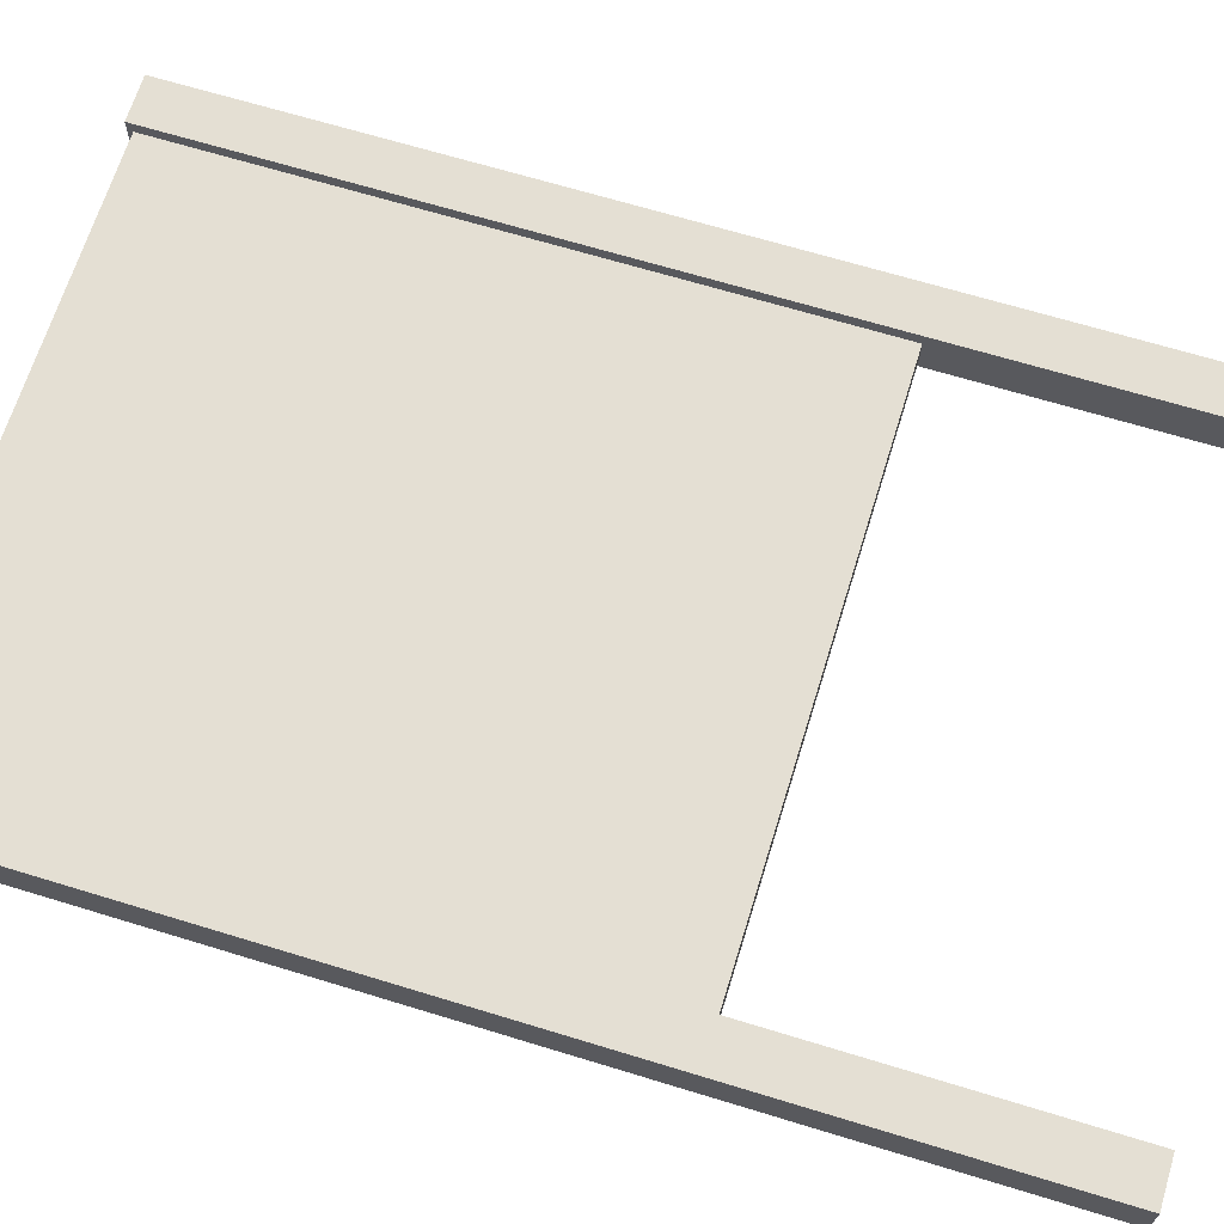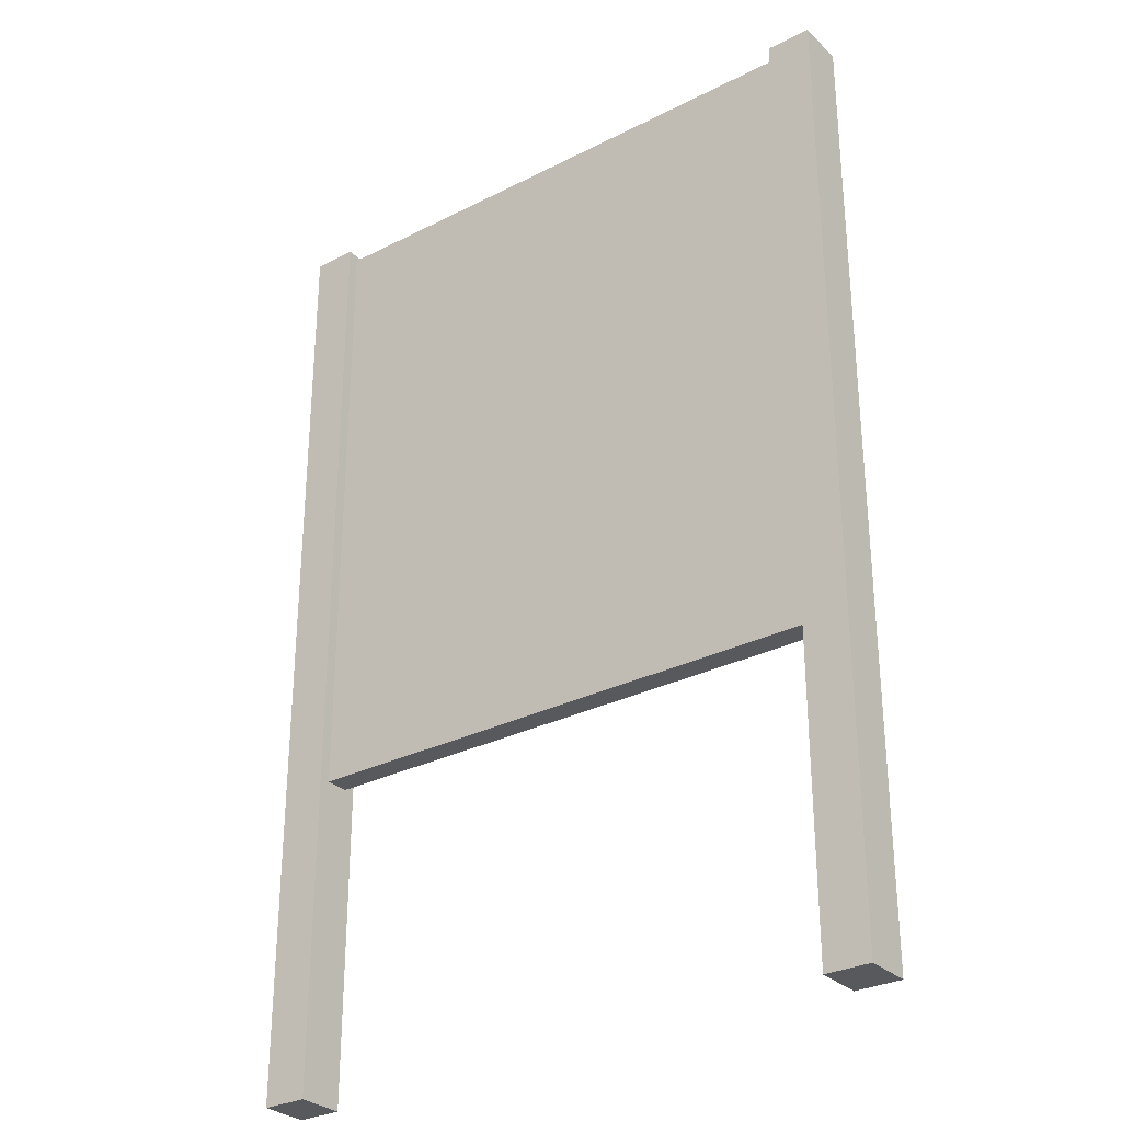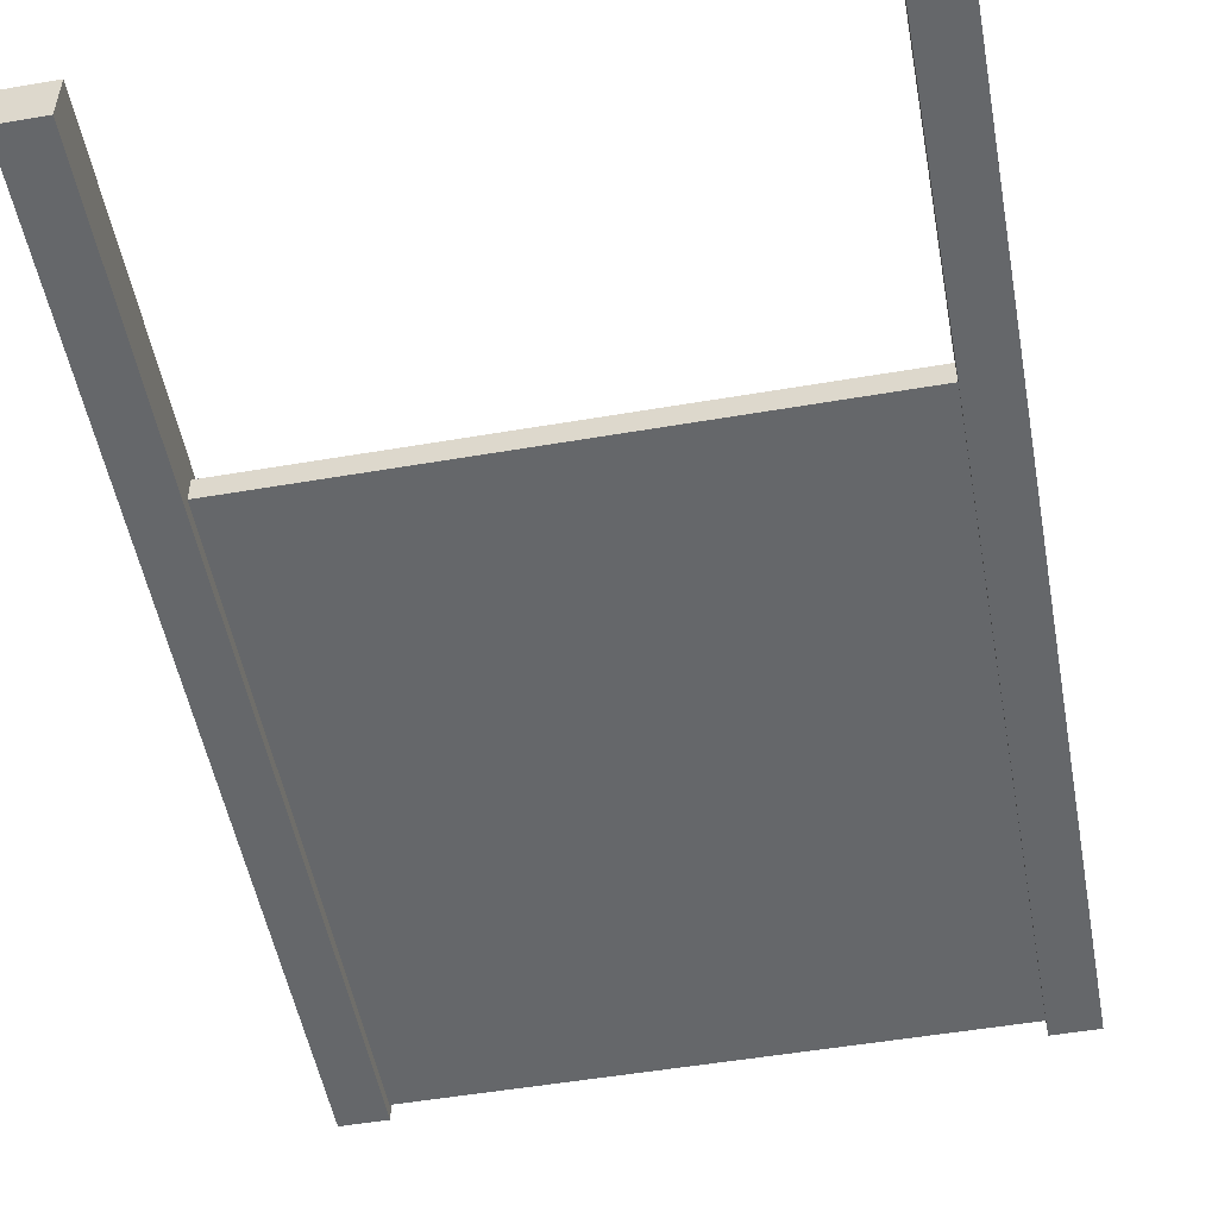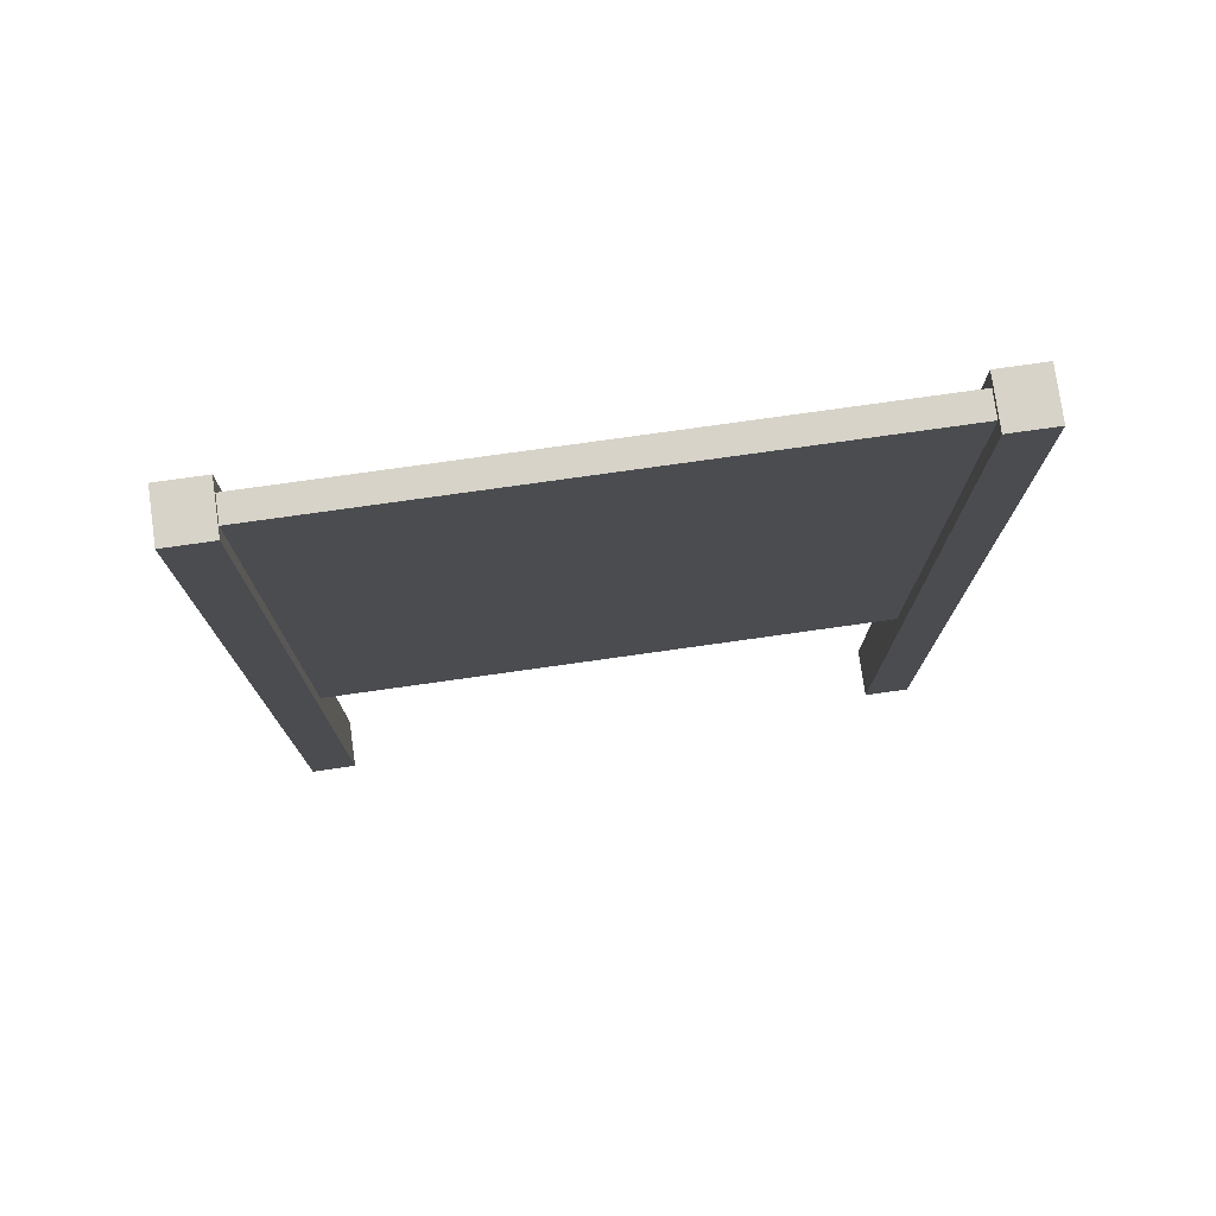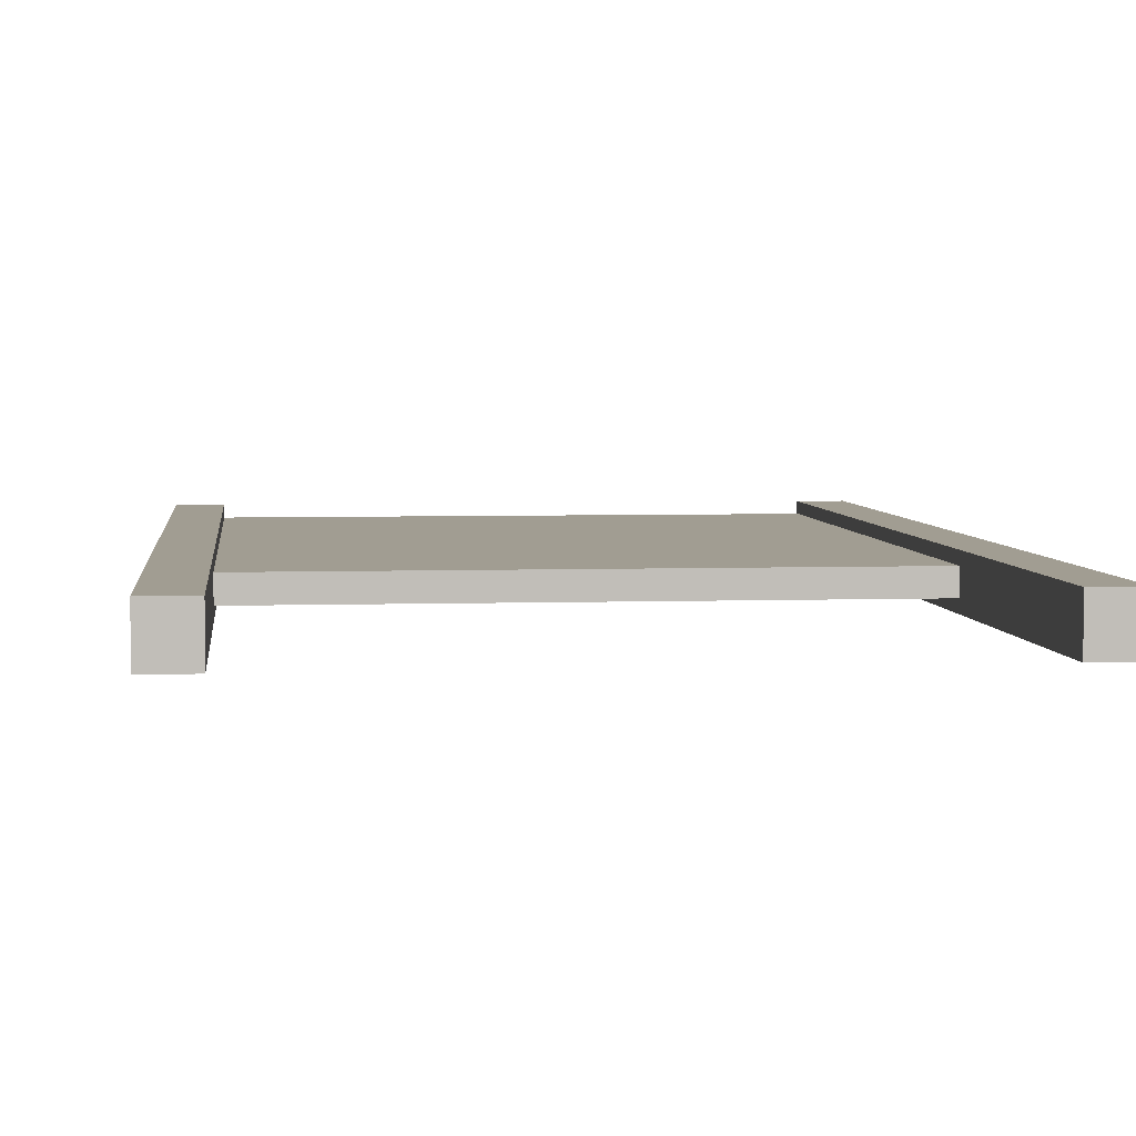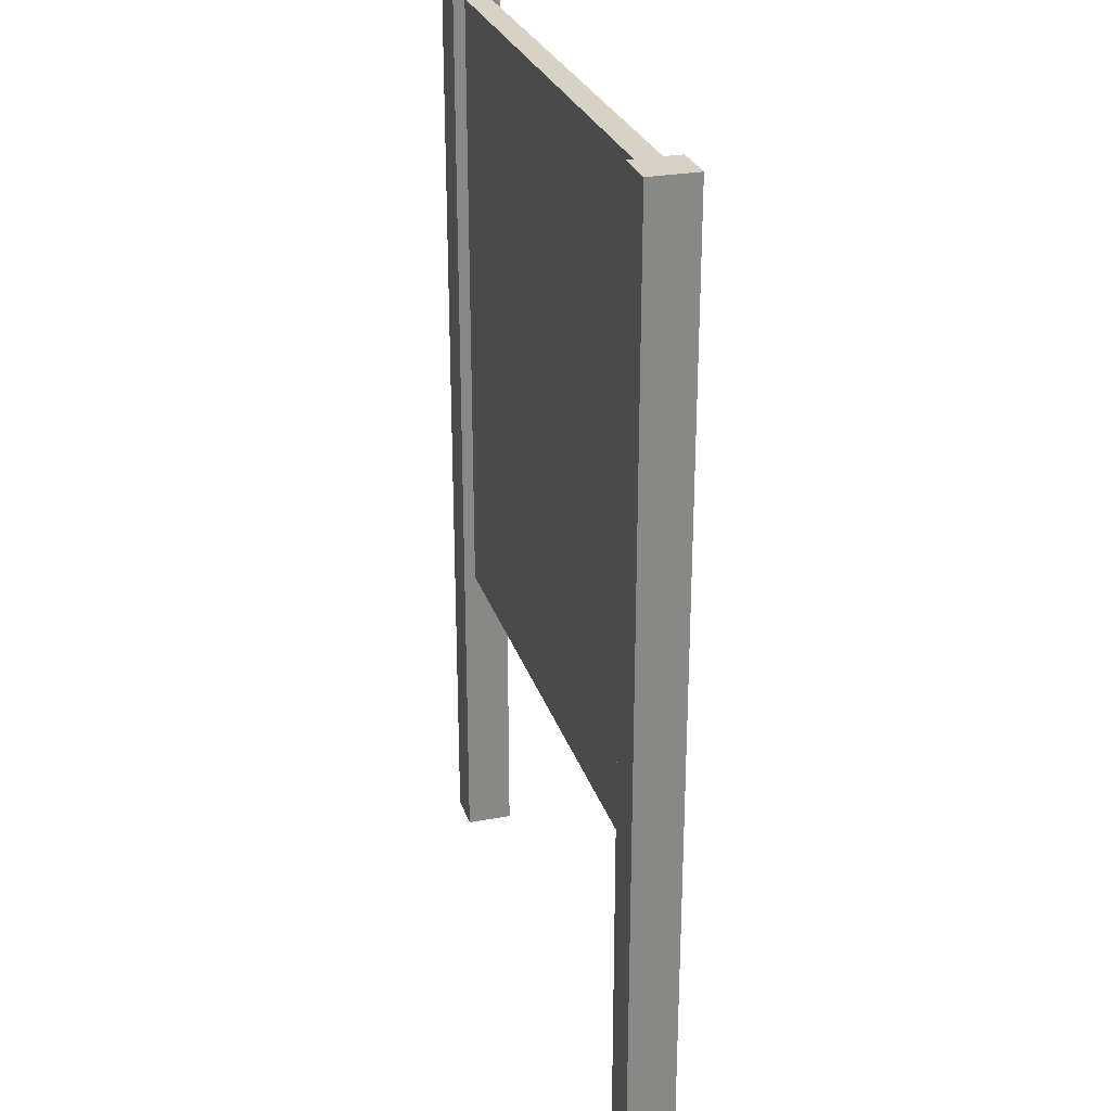
<metadata>
{"format":"obj","ext":"obj","renderer":"f3d","projection":"perspective","resolution":1024,"background":"white","views":[{"elev":66.8,"azim":-72.9,"up":"+Z"},{"elev":-29.9,"azim":36.7,"up":"+Y"},{"elev":-52.0,"azim":10.5,"up":"+Z"},{"elev":77.1,"azim":-8.0,"up":"+Y"},{"elev":4.6,"azim":-6.2,"up":"+Z"},{"elev":27.2,"azim":73.8,"up":"+Y"}]}
</metadata>
<code>
o estate_sign_03
v 0.4297 0.5 -0.01894
v -0.4297 0.5 -0.01894
v -0.4297 1.494 -0.01894
v 0.4297 1.494 -0.01894
v -0.4297 0.5 0.01894
v 0.4297 0.5 0.01894
v 0.4297 1.494 0.01894
v -0.4297 1.494 0.01894
v -0.5 0 0.0375
v -0.5 1.503 0.0375
v -0.5 0 -0.0375
v -0.5 1.503 -0.0375
v 0.5 0 0.0375
v 0.5 1.503 0.0375
v 0.5 0 -0.0375
v 0.5 1.503 -0.0375
v 0.4297 0 -0.0375
v -0.4297 0 -0.0375
v -0.4297 1.503 -0.0375
v 0.4297 1.503 -0.0375
v -0.4297 0 0.0375
v 0.4297 0 0.0375
v 0.4297 1.503 0.0375
v -0.4297 1.503 0.0375
f 4 3 8 7
f 2 1 6 5
f 6 7 8 5
f 2 3 4 1
f 9 10 12 11
f 17 20 16 15
f 15 16 14 13
f 21 24 10 9
f 17 15 13 22
f 19 12 10 24
f 16 20 23 14
f 11 18 21 9
f 13 14 23 22
f 11 12 19 18
f 23 20 17 22
f 24 21 18 19

</code>
